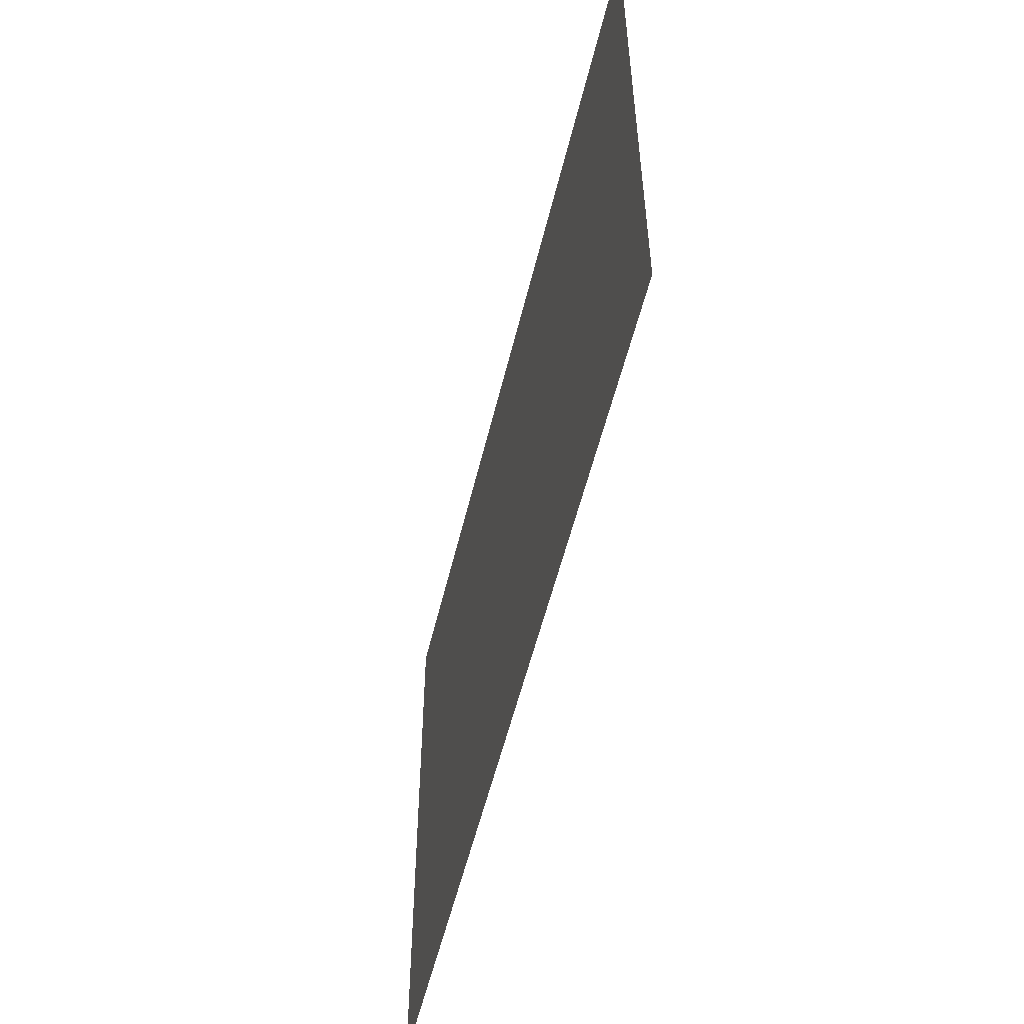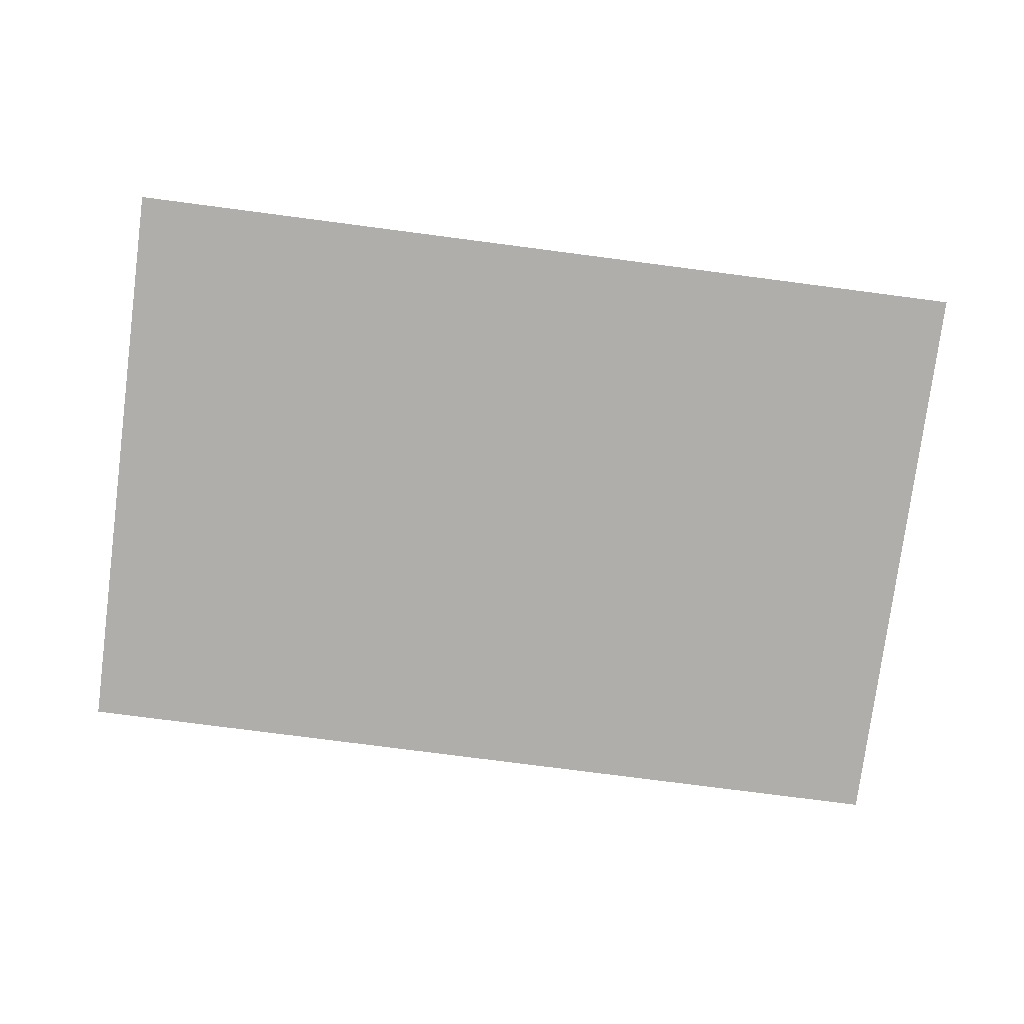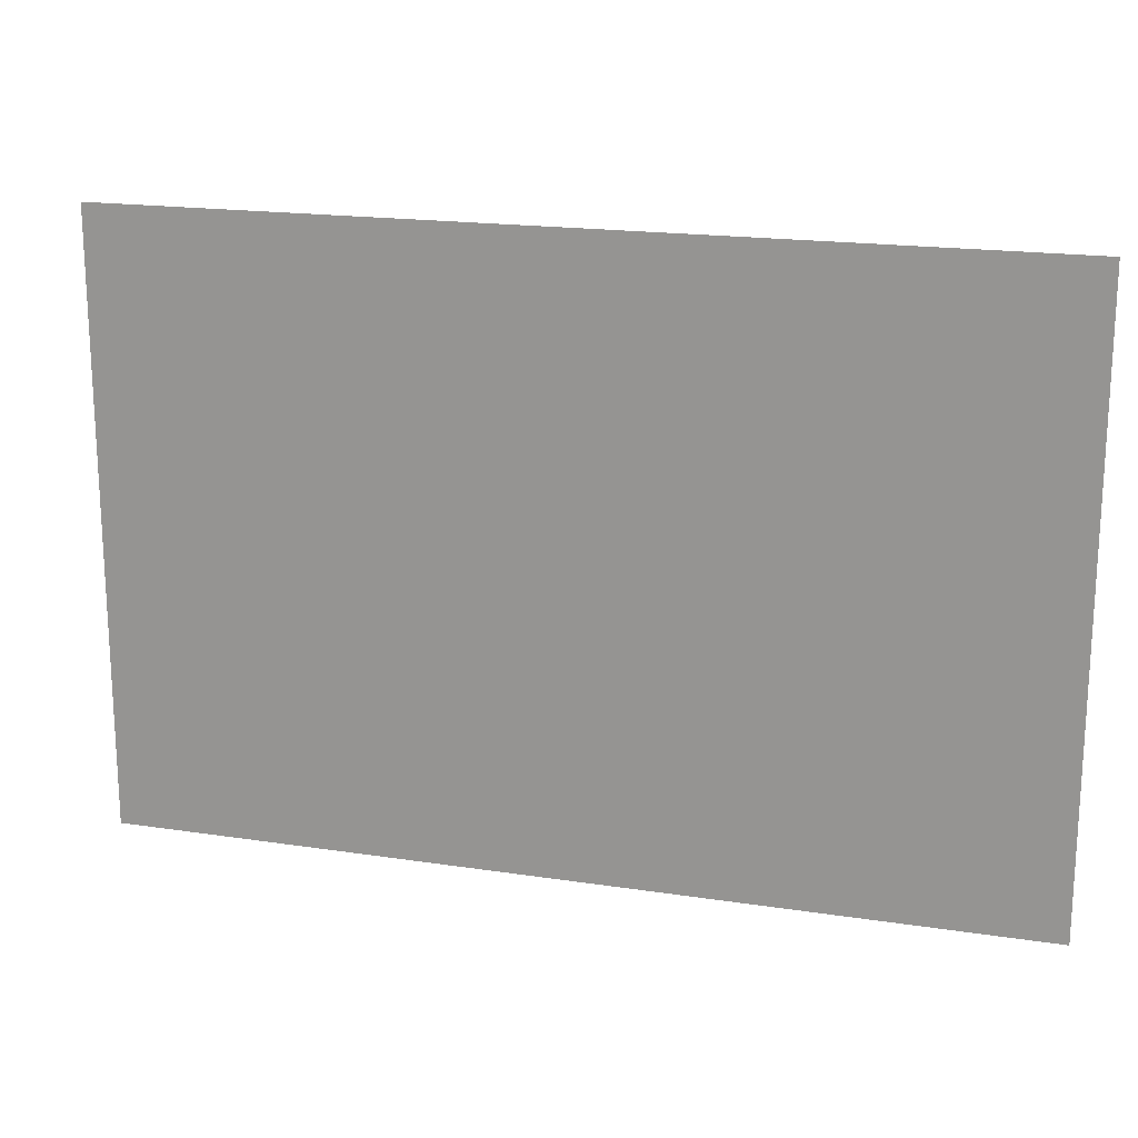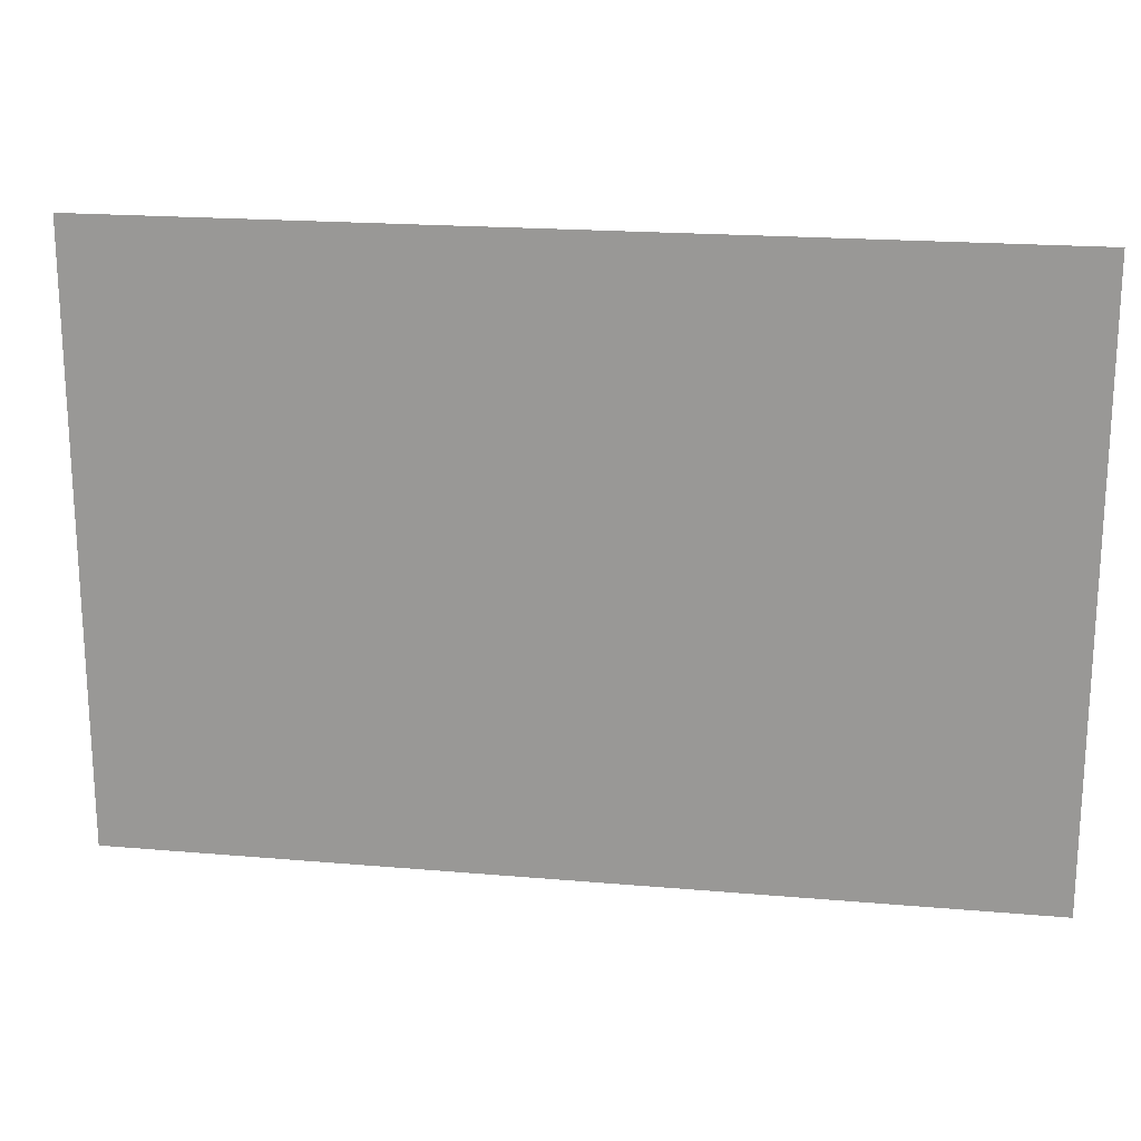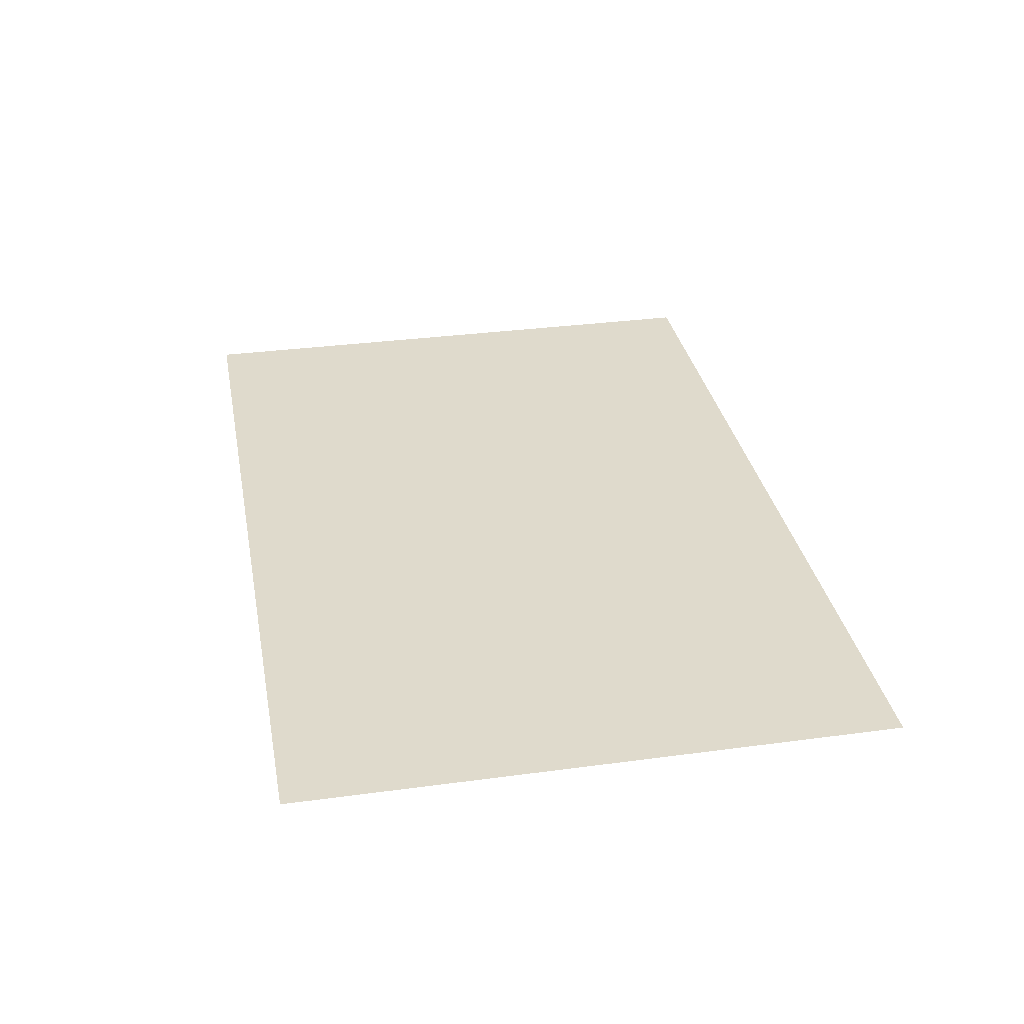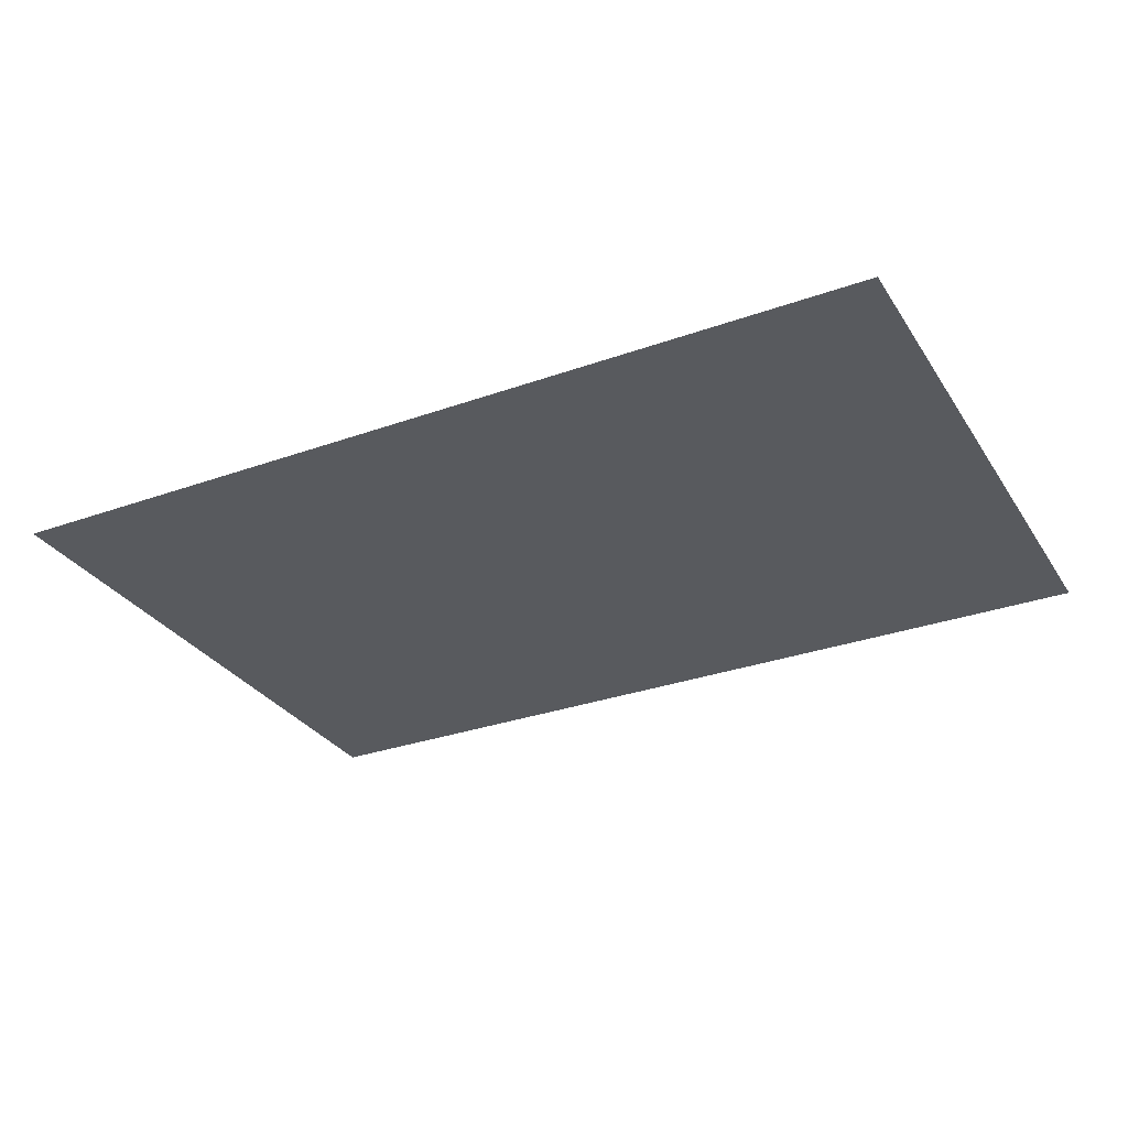
<metadata>
{"format":"obj","ext":"obj","renderer":"f3d","projection":"perspective","resolution":1024,"background":"white","views":[{"elev":-53.7,"azim":76.7,"up":"+Z"},{"elev":-77.6,"azim":172.6,"up":"+Y"},{"elev":18.4,"azim":16.4,"up":"+Z"},{"elev":19.4,"azim":9.3,"up":"+Z"},{"elev":32.5,"azim":79.4,"up":"+Y"},{"elev":-30.5,"azim":-152.7,"up":"+Y"}]}
</metadata>
<code>
v 3660 -210 9684
v 3612 -210 9684
v 3612 -210 9652
v 3660 -210 9652
v 3660 -210 9684
v 3612 -210 9652
f 1 2 3
f 4 5 6

</code>
